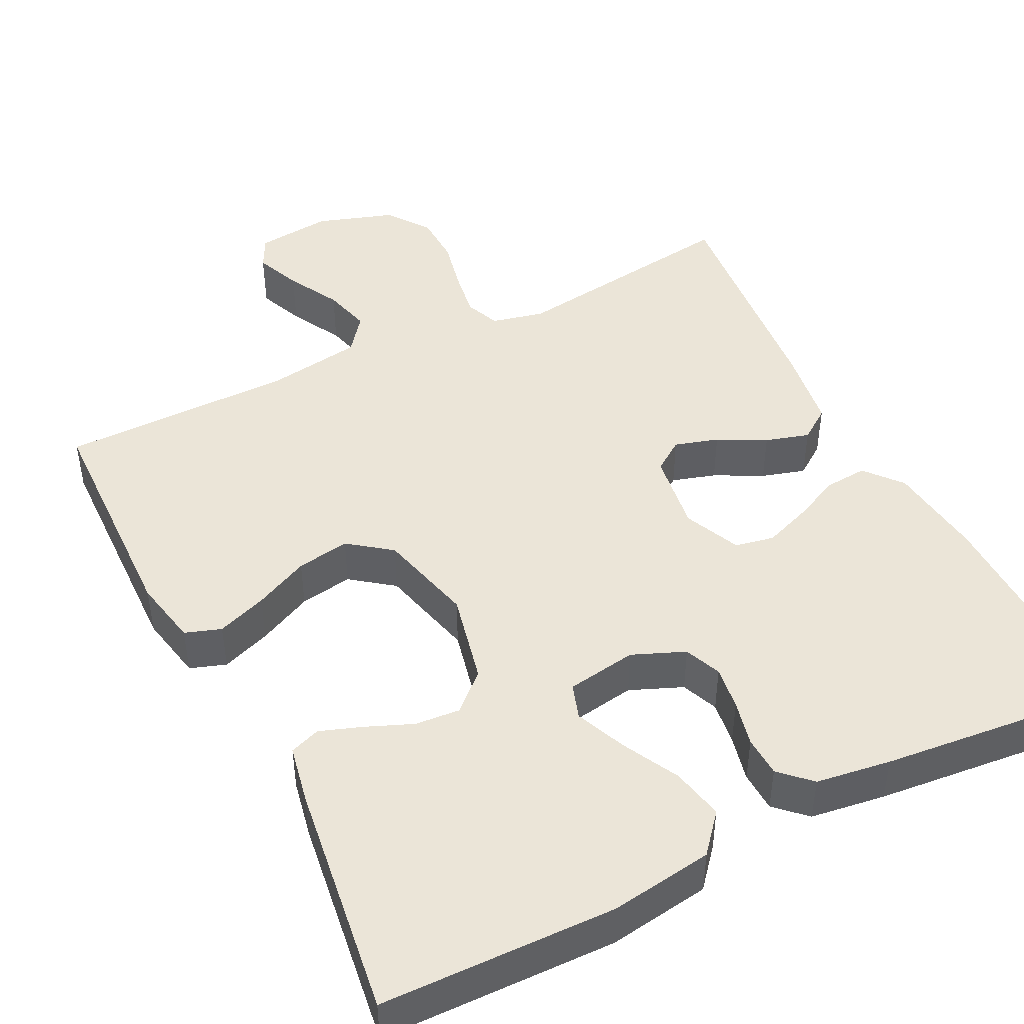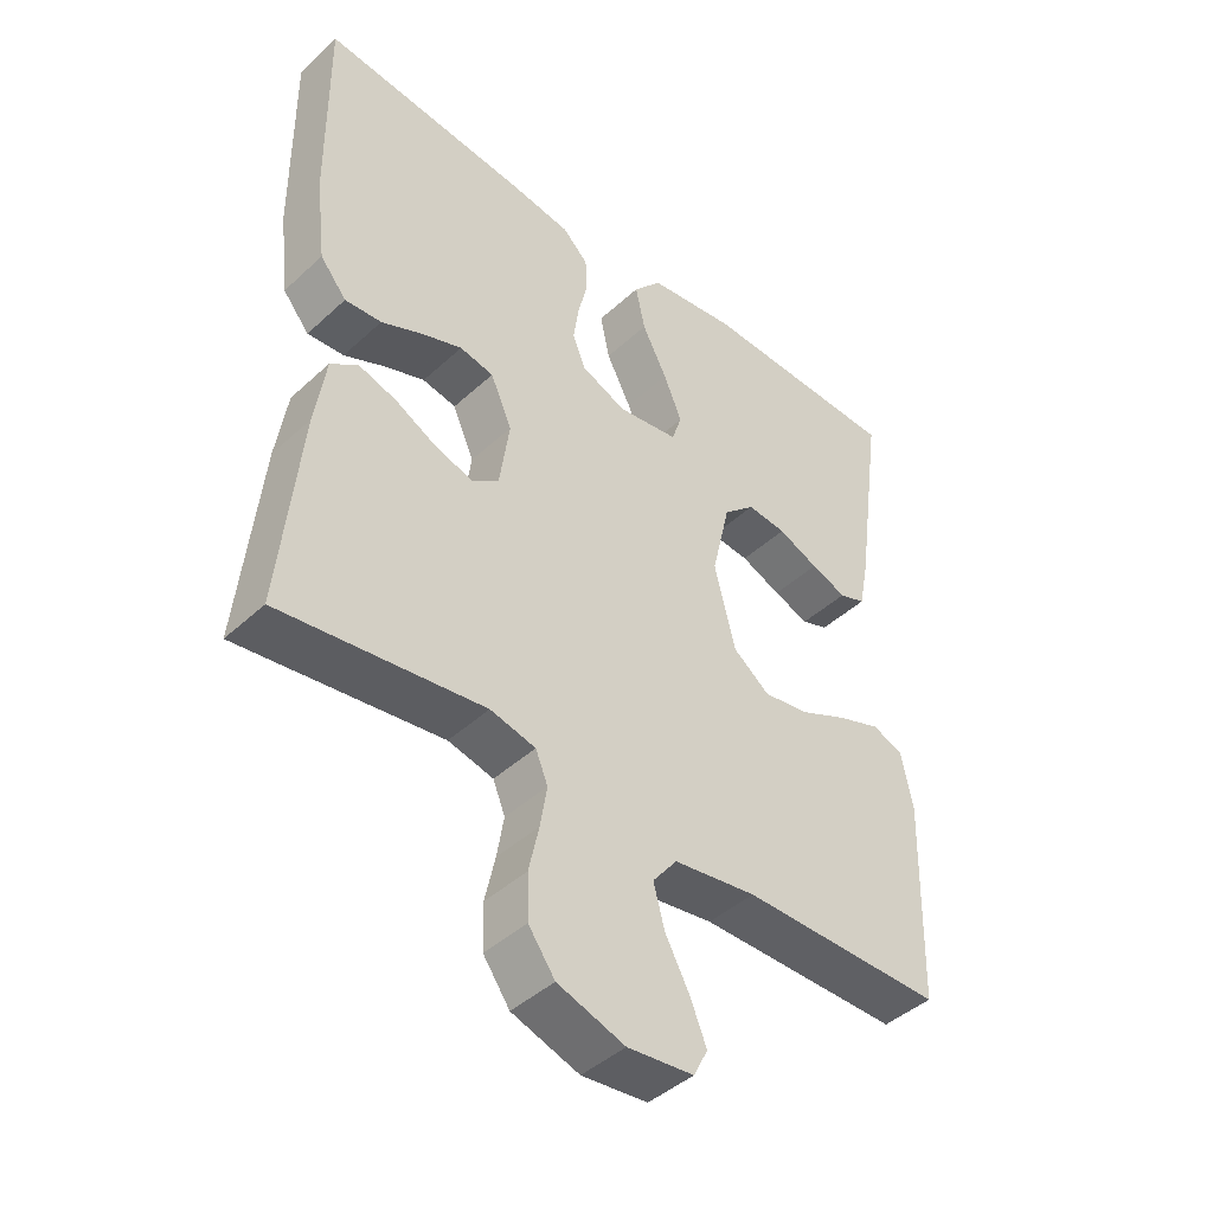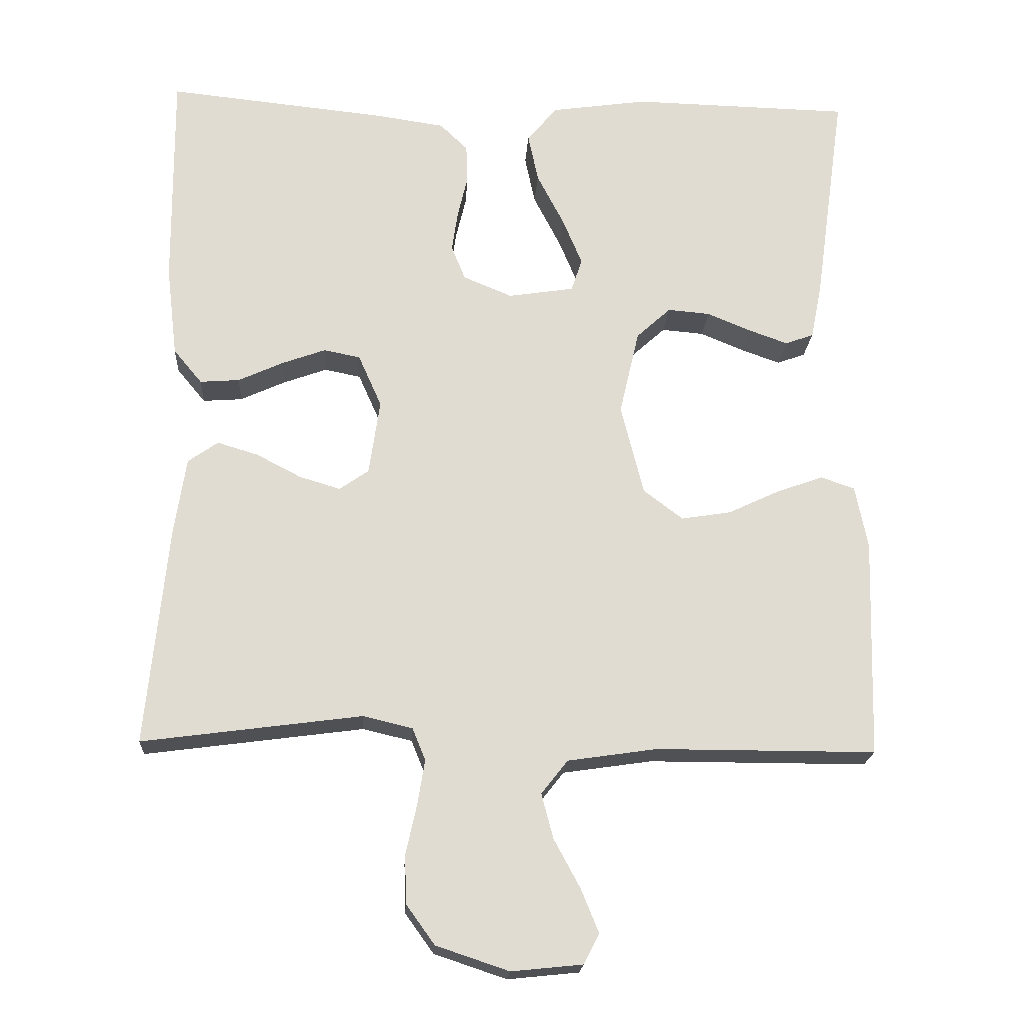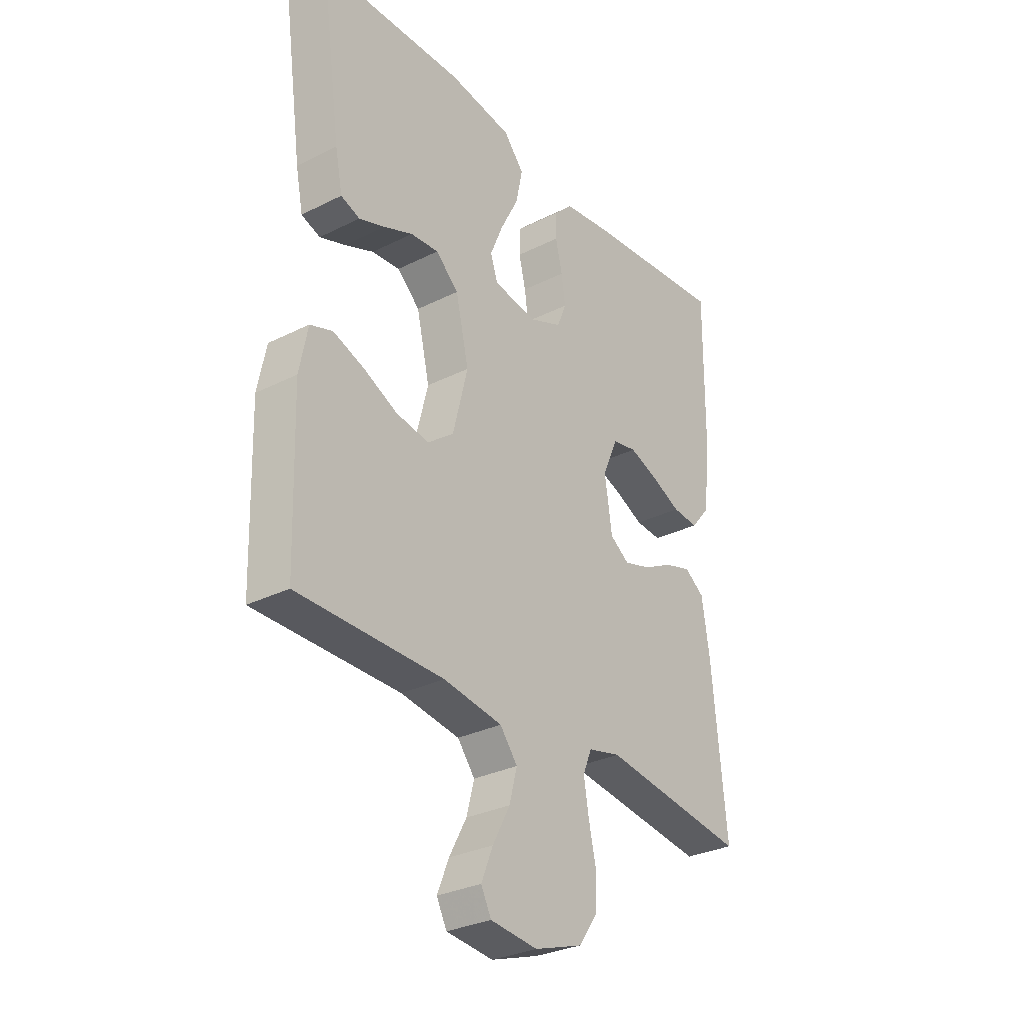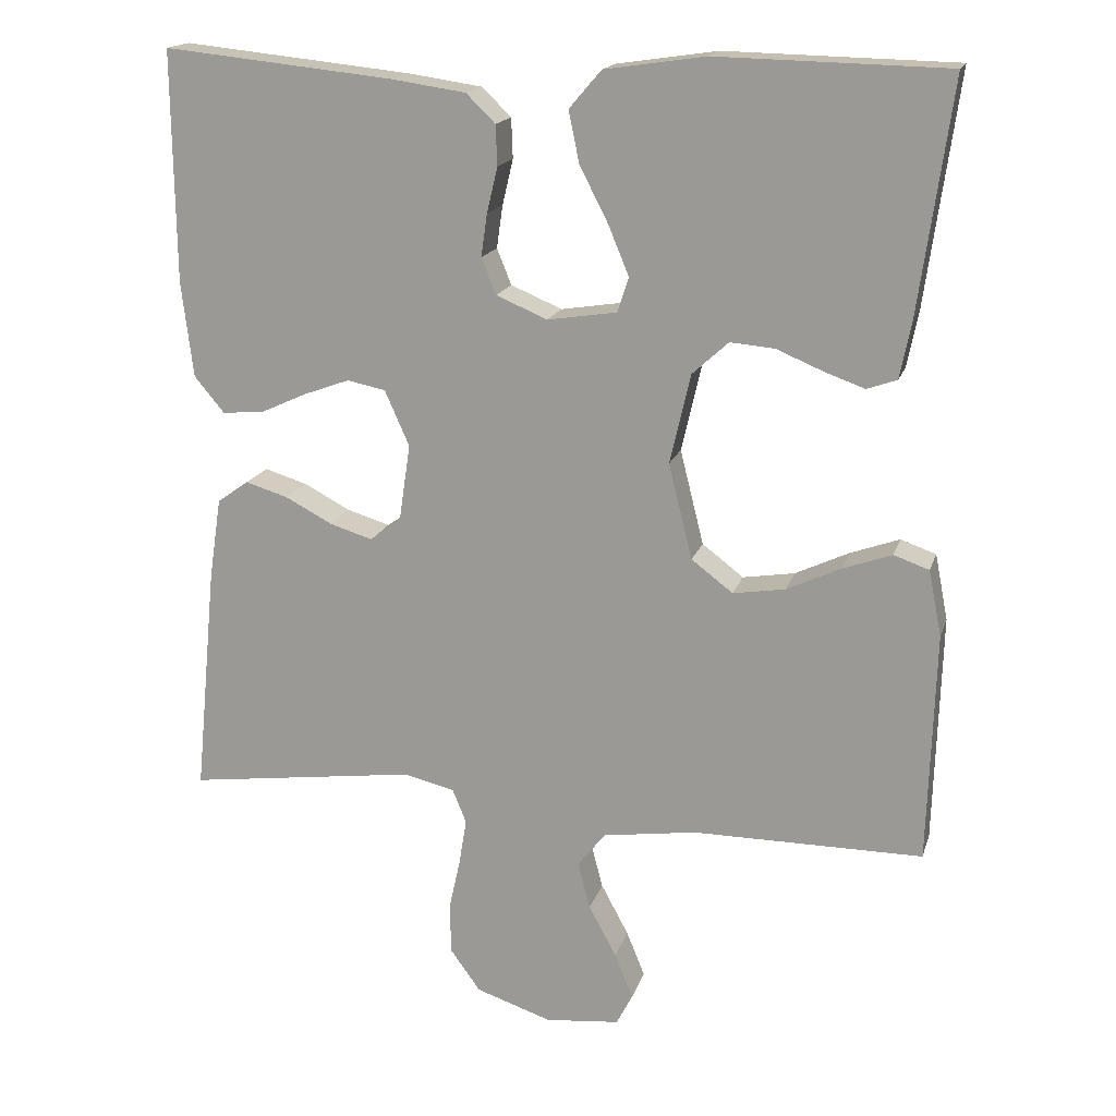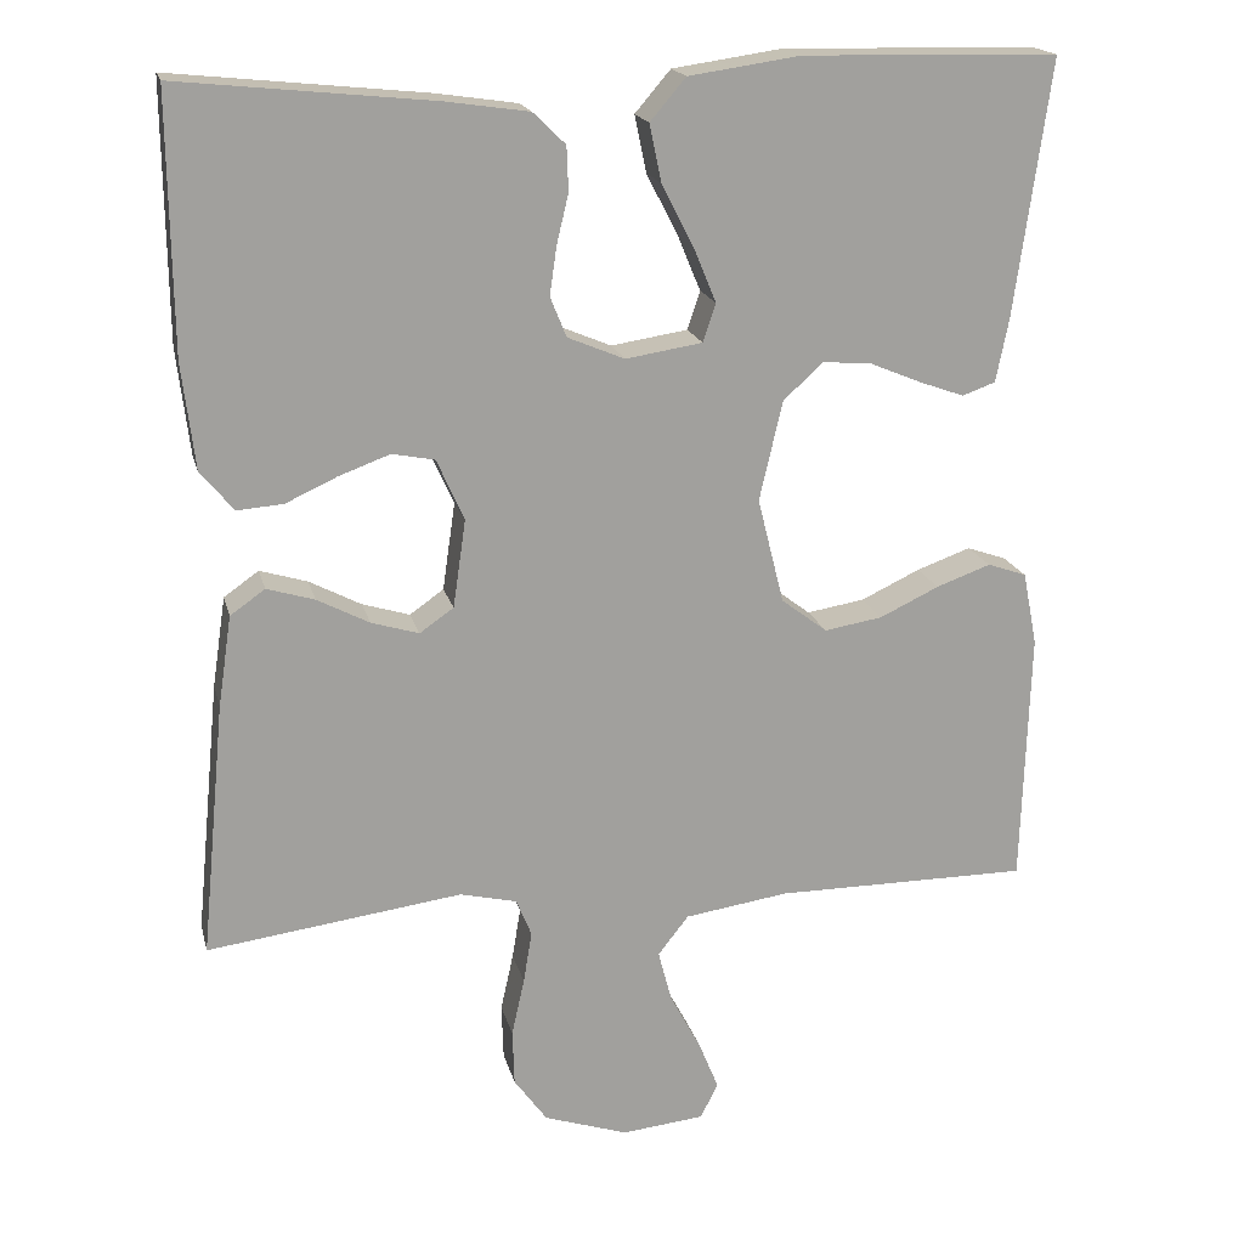
<metadata>
{"format":"obj","ext":"obj","renderer":"f3d","projection":"perspective","resolution":1024,"background":"white","views":[{"elev":45.8,"azim":-26.8,"up":"+Y"},{"elev":-43.9,"azim":137.0,"up":"+Z"},{"elev":-20.1,"azim":176.6,"up":"+Z"},{"elev":-30.4,"azim":-54.0,"up":"+Z"},{"elev":17.1,"azim":-165.0,"up":"+Z"},{"elev":18.4,"azim":166.7,"up":"+Z"}]}
</metadata>
<code>
v 0.5 0.07 0.5
v 0.497 0.07 0.2
v 0.482 0.07 0.075
v 0.443 0.07 0.028
v 0.389 0.07 0.032
v 0.328 0.07 0.06
v 0.268 0.07 0.082
v 0.218 0.07 0.072
v 0.186 0.07 0
v 0.201 0.07 -0.103
v 0.241 0.07 -0.131
v 0.297 0.07 -0.114
v 0.358 0.07 -0.082
v 0.414 0.07 -0.065
v 0.455 0.07 -0.094
v 0.471 0.07 -0.2
v 0.5 0.07 -0.5
v 0.2 0.07 -0.46
v 0.133 0.07 -0.476
v 0.115 0.07 -0.52
v 0.125 0.07 -0.581
v 0.14 0.07 -0.649
v 0.138 0.07 -0.715
v 0.099 0.07 -0.769
v 0 0.07 -0.802
v -0.097 0.07 -0.792
v -0.118 0.07 -0.751
v -0.094 0.07 -0.692
v -0.058 0.07 -0.625
v -0.042 0.07 -0.564
v -0.078 0.07 -0.518
v -0.2 0.07 -0.5
v -0.5 0.07 -0.5
v -0.509 0.07 -0.2
v -0.492 0.07 -0.114
v -0.446 0.07 -0.098
v -0.382 0.07 -0.121
v -0.312 0.07 -0.154
v -0.244 0.07 -0.165
v -0.19 0.07 -0.124
v -0.159 0.07 0
v -0.186 0.07 0.117
v -0.233 0.07 0.16
v -0.291 0.07 0.155
v -0.351 0.07 0.13
v -0.404 0.07 0.111
v -0.443 0.07 0.125
v -0.458 0.07 0.2
v -0.5 0.07 0.5
v -0.2 0.07 0.507
v -0.069 0.07 0.488
v -0.027 0.07 0.439
v -0.041 0.07 0.372
v -0.078 0.07 0.3
v -0.105 0.07 0.235
v -0.09 0.07 0.19
v 0 0.07 0.176
v 0.067 0.07 0.204
v 0.086 0.07 0.251
v 0.078 0.07 0.307
v 0.064 0.07 0.366
v 0.066 0.07 0.418
v 0.104 0.07 0.455
v 0.2 0.07 0.469
v 0.5 0 0.5
v 0.497 0 0.2
v 0.482 0 0.075
v 0.443 0 0.028
v 0.389 0 0.032
v 0.328 0 0.06
v 0.268 0 0.082
v 0.218 0 0.072
v 0.186 0 0
v 0.201 0 -0.103
v 0.241 0 -0.131
v 0.297 0 -0.114
v 0.358 0 -0.082
v 0.414 0 -0.065
v 0.455 0 -0.094
v 0.471 0 -0.2
v 0.5 0 -0.5
v 0.2 0 -0.46
v 0.133 0 -0.476
v 0.115 0 -0.52
v 0.125 0 -0.581
v 0.14 0 -0.649
v 0.138 0 -0.715
v 0.099 0 -0.769
v 0 0 -0.802
v -0.097 0 -0.792
v -0.118 0 -0.751
v -0.094 0 -0.692
v -0.058 0 -0.625
v -0.042 0 -0.564
v -0.078 0 -0.518
v -0.2 0 -0.5
v -0.5 0 -0.5
v -0.509 0 -0.2
v -0.492 0 -0.114
v -0.446 0 -0.098
v -0.382 0 -0.121
v -0.312 0 -0.154
v -0.244 0 -0.165
v -0.19 0 -0.124
v -0.159 0 0
v -0.186 0 0.117
v -0.233 0 0.16
v -0.291 0 0.155
v -0.351 0 0.13
v -0.404 0 0.111
v -0.443 0 0.125
v -0.458 0 0.2
v -0.5 0 0.5
v -0.2 0 0.507
v -0.069 0 0.488
v -0.027 0 0.439
v -0.041 0 0.372
v -0.078 0 0.3
v -0.105 0 0.235
v -0.09 0 0.19
v 0 0 0.176
v 0.067 0 0.204
v 0.086 0 0.251
v 0.078 0 0.307
v 0.064 0 0.366
v 0.066 0 0.418
v 0.104 0 0.455
v 0.2 0 0.469
f 4 5 6
f 3 4 6
f 2 3 6
f 1 2 6
f 64 1 6
f 63 64 6
f 62 63 6
f 61 62 6
f 60 61 6
f 59 60 6 7
f 58 59 7 8
f 57 58 8 9
f 56 57 9 10
f 52 53 54
f 51 52 54
f 50 51 54
f 49 50 54
f 48 49 54
f 47 48 54
f 46 47 54
f 45 46 54
f 44 45 54
f 43 44 54 55
f 42 43 55 56
f 36 37 38
f 35 36 38
f 34 35 38
f 33 34 38
f 32 33 38
f 31 32 38 39
f 30 31 39 40
f 27 28 29
f 26 27 29
f 25 26 29
f 24 25 29
f 23 24 29
f 22 23 29
f 21 22 29
f 20 21 29 30
f 30 40 41
f 20 30 41
f 19 20 41
f 16 17 18
f 15 16 18
f 14 15 18
f 13 14 18
f 12 13 18
f 11 12 18 19
f 42 56 10
f 41 42 10
f 19 41 10
f 10 11 19
f 70 69 68
f 70 68 67
f 70 67 66
f 70 66 65
f 70 65 128
f 70 128 127
f 70 127 126
f 70 126 125
f 70 125 124
f 71 70 124 123
f 72 71 123 122
f 73 72 122 121
f 74 73 121 120
f 118 117 116
f 118 116 115
f 118 115 114
f 118 114 113
f 118 113 112
f 118 112 111
f 118 111 110
f 118 110 109
f 118 109 108
f 119 118 108 107
f 120 119 107 106
f 102 101 100
f 102 100 99
f 102 99 98
f 102 98 97
f 102 97 96
f 103 102 96 95
f 104 103 95 94
f 93 92 91
f 93 91 90
f 93 90 89
f 93 89 88
f 93 88 87
f 93 87 86
f 93 86 85
f 94 93 85 84
f 105 104 94
f 105 94 84
f 105 84 83
f 82 81 80
f 82 80 79
f 82 79 78
f 82 78 77
f 82 77 76
f 83 82 76 75
f 74 120 106
f 74 106 105
f 74 105 83
f 83 75 74
f 1 65 66 2
f 2 66 67 3
f 3 67 68 4
f 4 68 69 5
f 5 69 70 6
f 6 70 71 7
f 7 71 72 8
f 8 72 73 9
f 9 73 74 10
f 10 74 75 11
f 11 75 76 12
f 12 76 77 13
f 13 77 78 14
f 14 78 79 15
f 15 79 80 16
f 16 80 81 17
f 17 81 82 18
f 18 82 83 19
f 19 83 84 20
f 20 84 85 21
f 21 85 86 22
f 22 86 87 23
f 23 87 88 24
f 24 88 89 25
f 25 89 90 26
f 26 90 91 27
f 27 91 92 28
f 28 92 93 29
f 29 93 94 30
f 30 94 95 31
f 31 95 96 32
f 32 96 97 33
f 33 97 98 34
f 34 98 99 35
f 35 99 100 36
f 36 100 101 37
f 37 101 102 38
f 38 102 103 39
f 39 103 104 40
f 40 104 105 41
f 41 105 106 42
f 42 106 107 43
f 43 107 108 44
f 44 108 109 45
f 45 109 110 46
f 46 110 111 47
f 47 111 112 48
f 48 112 113 49
f 49 113 114 50
f 50 114 115 51
f 51 115 116 52
f 52 116 117 53
f 53 117 118 54
f 54 118 119 55
f 55 119 120 56
f 56 120 121 57
f 57 121 122 58
f 58 122 123 59
f 59 123 124 60
f 60 124 125 61
f 61 125 126 62
f 62 126 127 63
f 63 127 128 64
f 64 128 65 1

</code>
